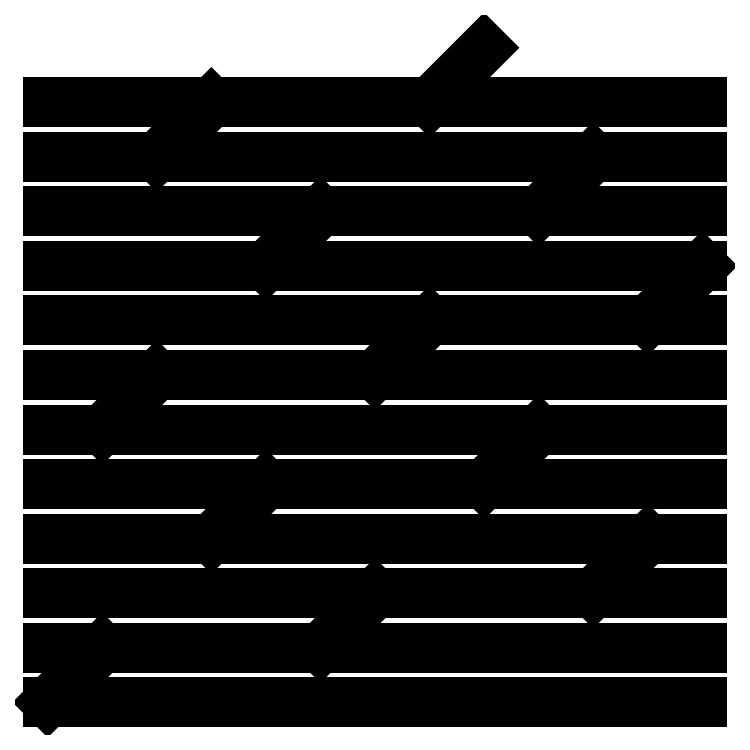
<metadata>
{"format":"dxf","ext":"dxf","renderer":"ezdxf+matplotlib","layout":"modelspace","background":"white","min_lineweight":24,"dpi":150}
</metadata>
<code>
0
SECTION
2
ENTITIES
0
LINE
8
default
10
8.333
20
41.67
11
16.67
21
50
39
0
0
LINE
8
default
10
0
20
0
11
8.333
21
8.333
39
0
0
LINE
8
default
10
25
20
25
11
33.33
21
33.33
39
0
0
LINE
8
default
10
33.33
20
66.67
11
41.67
21
75
39
0
0
LINE
8
default
10
50
20
50
11
58.33
21
58.33
39
0
0
LINE
8
default
10
41.67
20
8.333
11
50
21
16.67
39
0
0
LINE
8
default
10
16.67
20
83.33
11
25
21
91.67
39
0
0
LINE
8
default
10
58.33
20
91.67
11
66.67
21
100
39
0
0
LINE
8
default
10
75
20
75
11
83.33
21
83.33
39
0
0
LINE
8
default
10
66.67
20
33.33
11
75
21
41.67
39
0
0
LINE
8
default
10
91.67
20
58.33
11
100
21
66.67
39
0
0
LINE
8
default
10
83.33
20
16.67
11
91.67
21
25
39
0
0
LINE
8
default
10
0
20
50
11
100
21
50
39
0
0
LINE
8
default
10
0
20
41.67
11
100
21
41.67
39
0
0
LINE
8
default
10
0
20
33.33
11
100
21
33.33
39
0
0
LINE
8
default
10
0
20
25
11
100
21
25
39
0
0
LINE
8
default
10
0
20
75
11
100
21
75
39
0
0
LINE
8
default
10
0
20
66.67
11
100
21
66.67
39
0
0
LINE
8
default
10
0
20
58.33
11
100
21
58.33
39
0
0
LINE
8
default
10
0
20
8.333
11
100
21
8.333
39
0
0
LINE
8
default
10
0
20
91.67
11
100
21
91.67
39
0
0
LINE
8
default
10
0
20
83.33
11
100
21
83.33
39
0
0
LINE
8
default
10
0
20
16.67
11
100
21
16.67
39
0
0
LINE
8
default
10
0
20
0
11
100
21
0
39
0
0
ENDSEC
0
EOF

</code>
